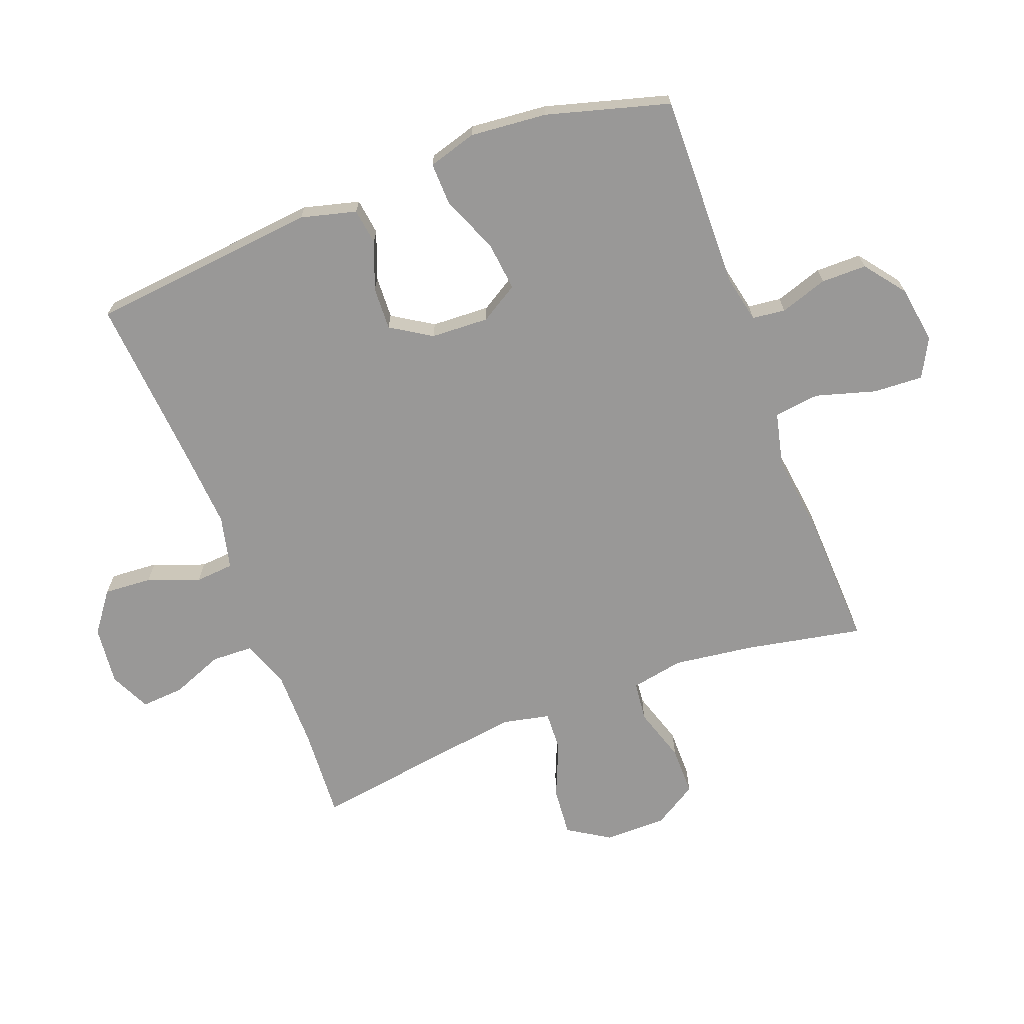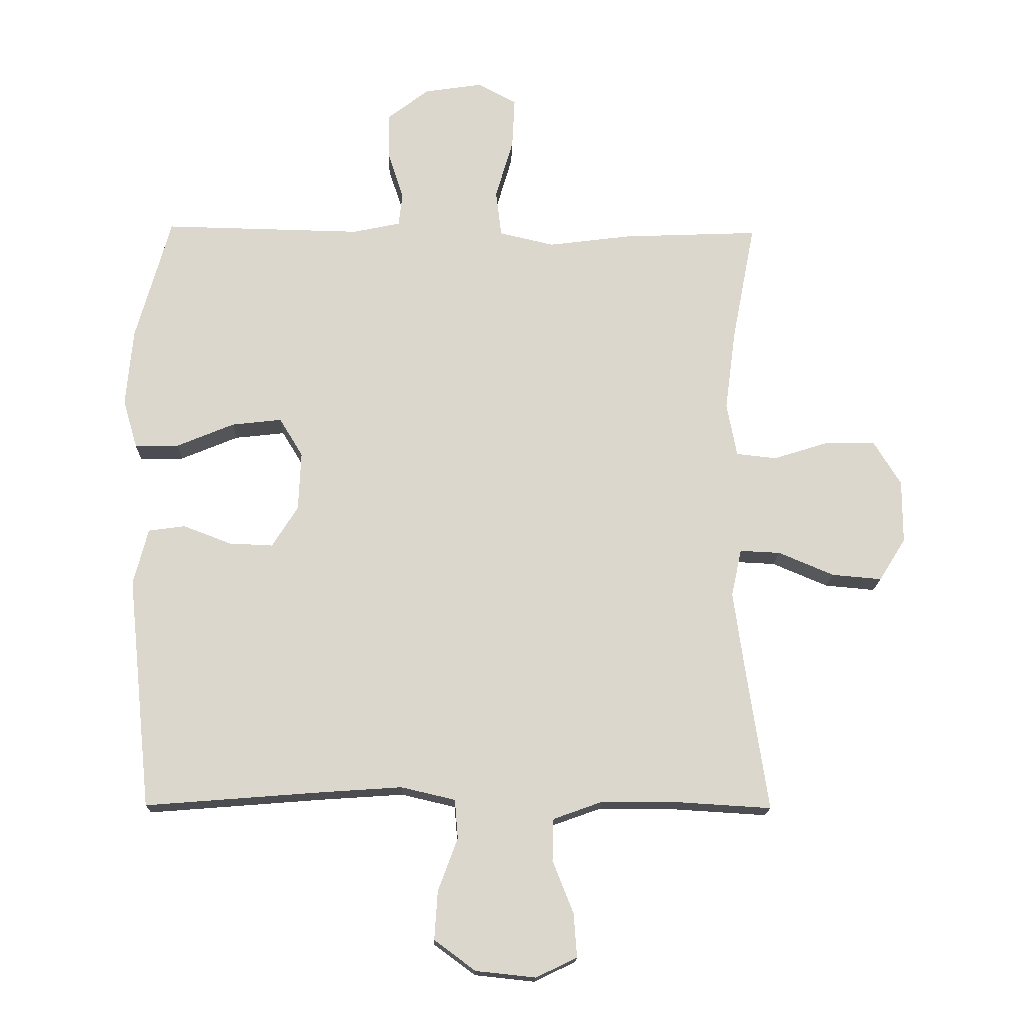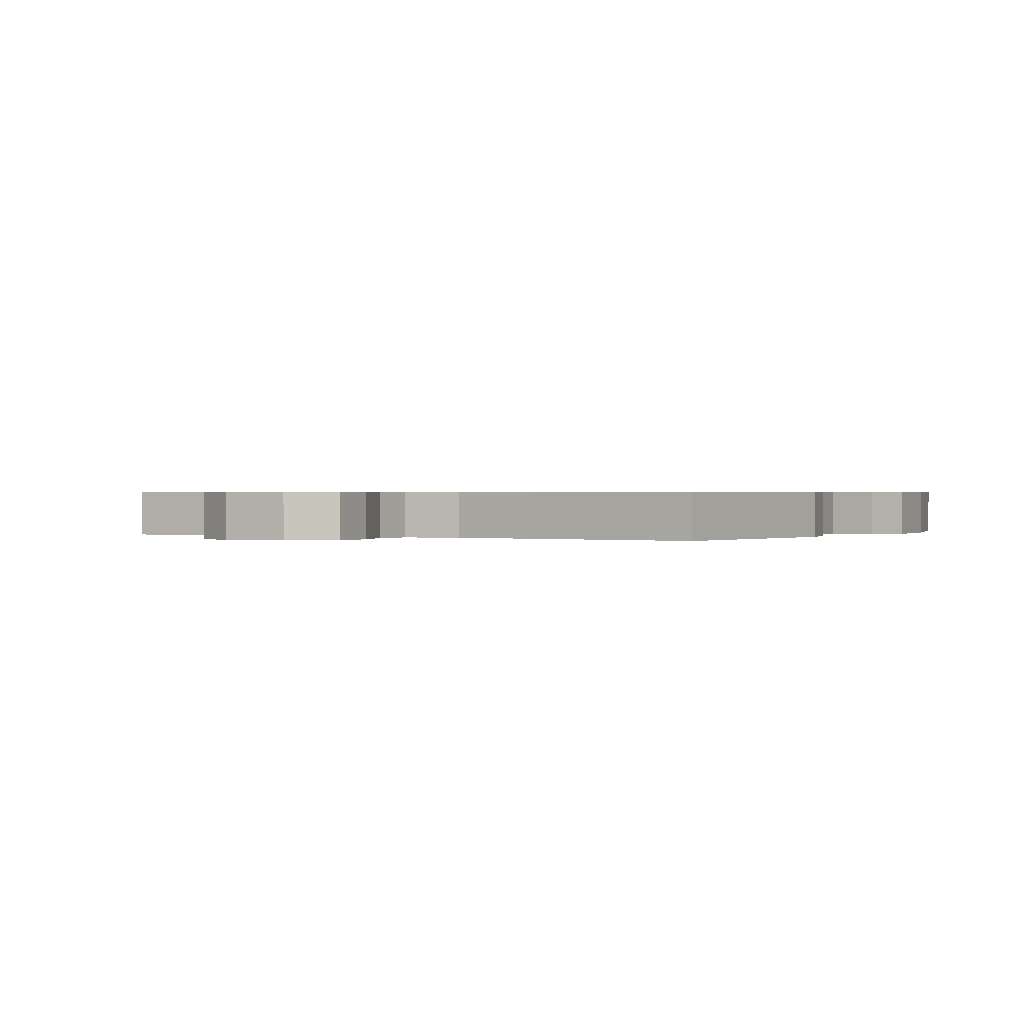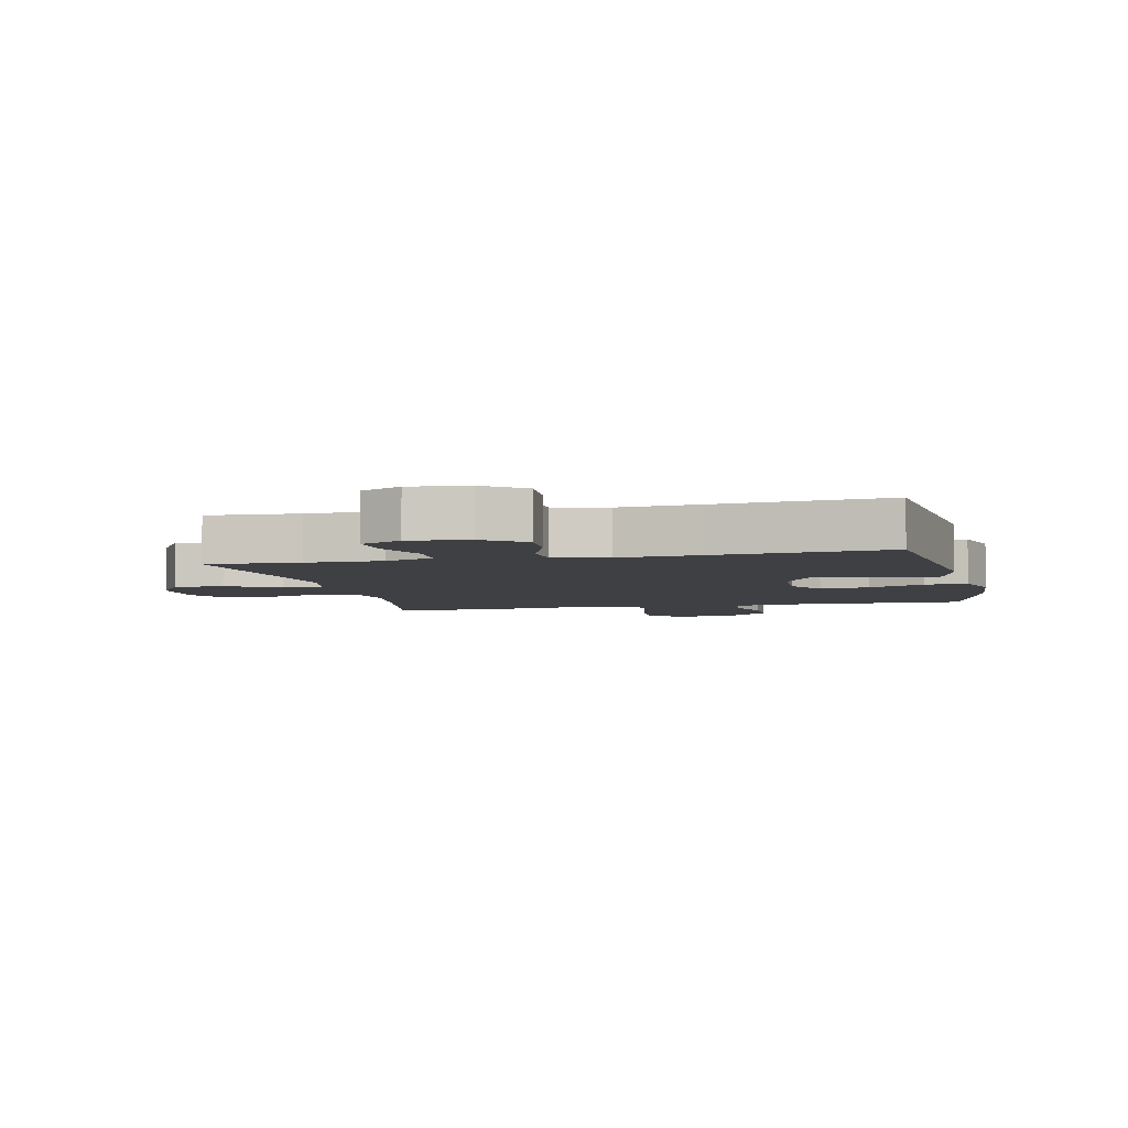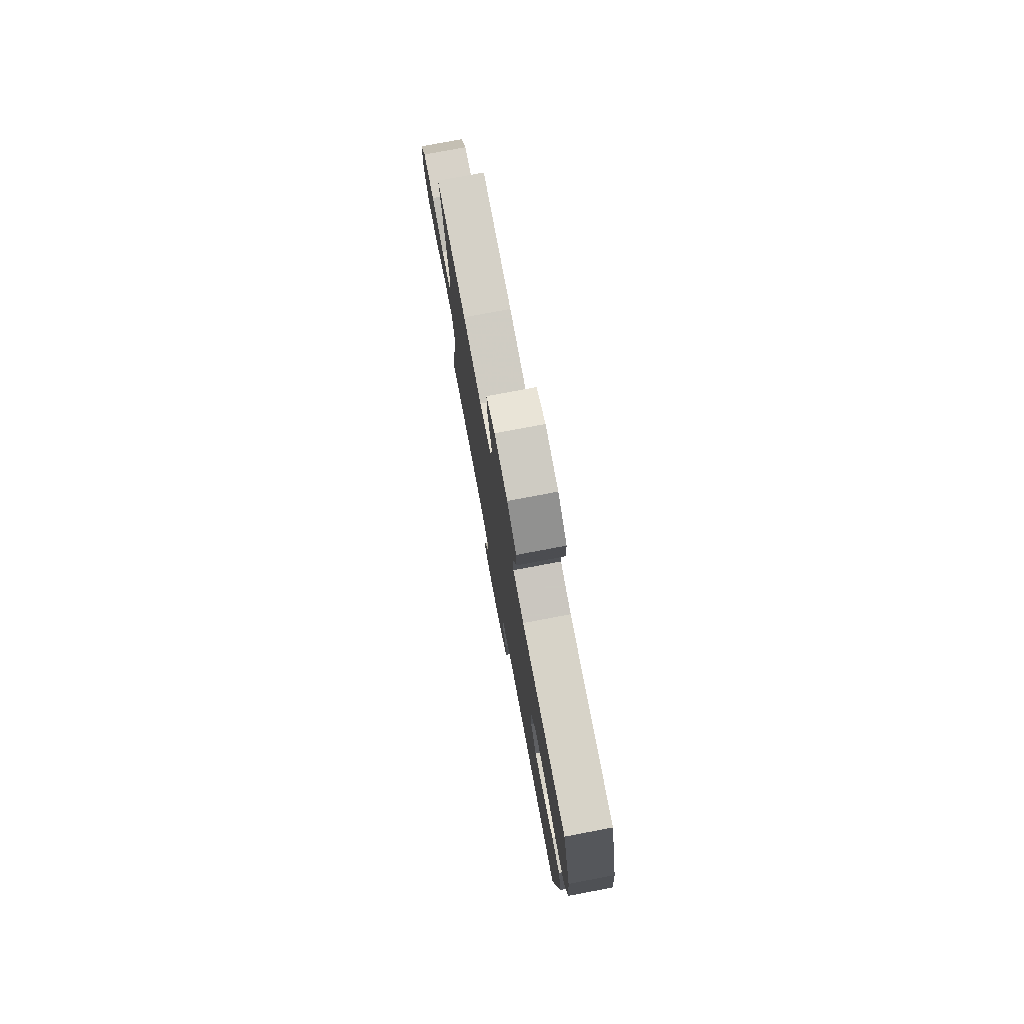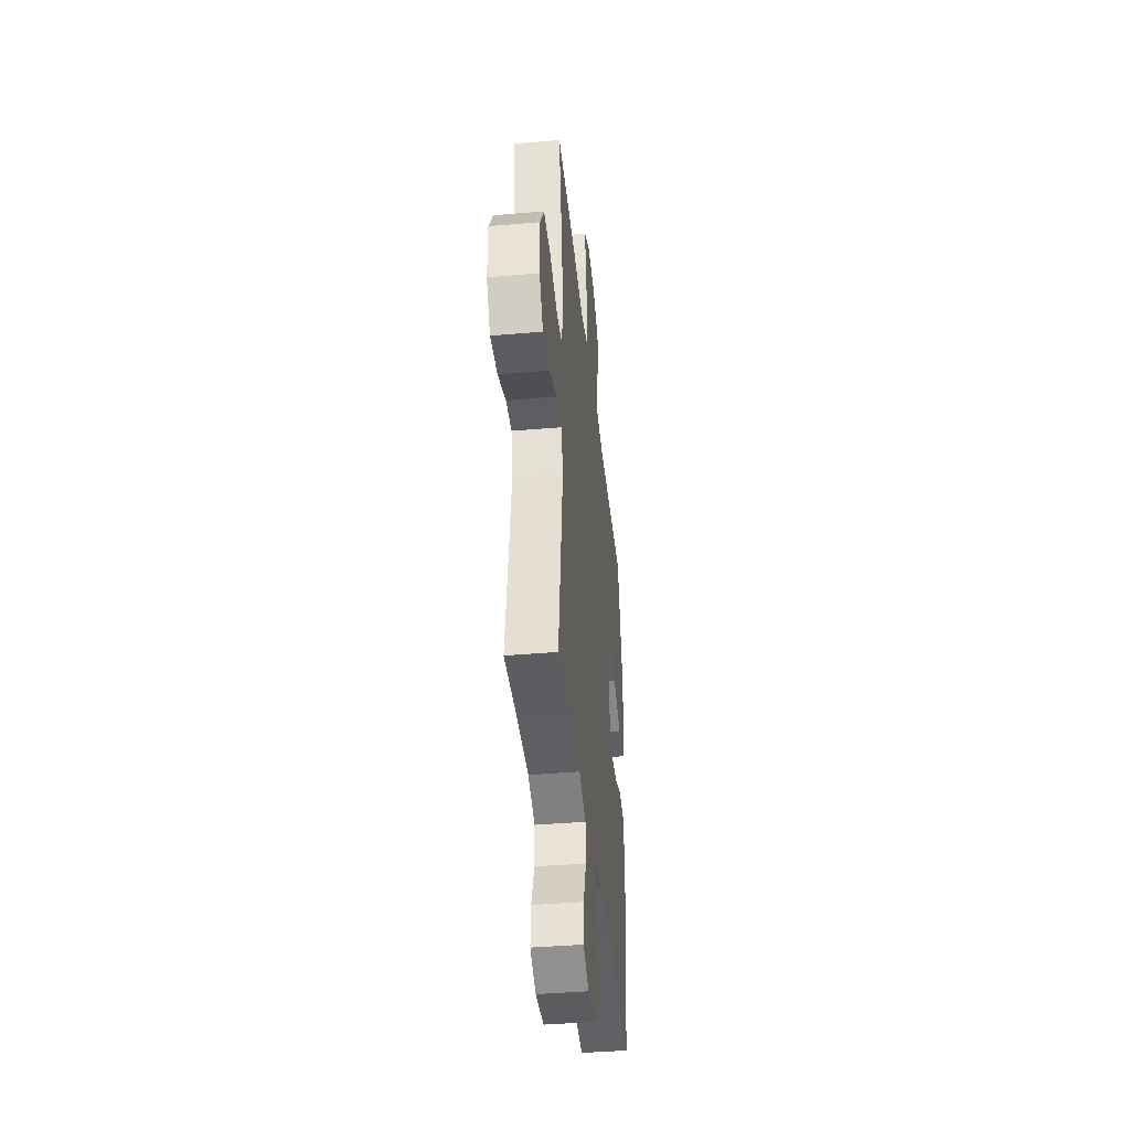
<metadata>
{"format":"obj","ext":"obj","renderer":"f3d","projection":"perspective","resolution":1024,"background":"white","views":[{"elev":-68.7,"azim":-69.3,"up":"+Y"},{"elev":-16.6,"azim":-1.6,"up":"+Z"},{"elev":0.5,"azim":-150.1,"up":"+Y"},{"elev":-5.0,"azim":-167.0,"up":"+Y"},{"elev":77.4,"azim":-100.7,"up":"+Z"},{"elev":-40.7,"azim":96.0,"up":"+Z"}]}
</metadata>
<code>
v 0.5 0.07 -0.5
v 0.351 0.07 -0.491
v 0.229 0.07 -0.491
v 0.151 0.07 -0.519
v 0.149 0.07 -0.586
v 0.182 0.07 -0.669
v 0.187 0.07 -0.738
v 0.122 0.07 -0.769
v 0.027 0.07 -0.759
v -0.038 0.07 -0.711
v -0.033 0.07 -0.634
v -0.002 0.07 -0.551
v -0.007 0.07 -0.489
v -0.093 0.07 -0.469
v -0.224 0.07 -0.478
v -0.5 0.07 -0.5
v -0.538 0.07 -0.133
v -0.515 0.07 -0.044
v -0.457 0.07 -0.036
v -0.381 0.07 -0.065
v -0.312 0.07 -0.068
v -0.271 0.07 -0.003
v -0.267 0.07 0.09
v -0.304 0.07 0.151
v -0.383 0.07 0.142
v -0.474 0.07 0.104
v -0.543 0.07 0.102
v -0.566 0.07 0.18
v -0.555 0.07 0.303
v -0.5 0.07 0.5
v -0.187 0.07 0.494
v -0.111 0.07 0.51
v -0.105 0.07 0.563
v -0.13 0.07 0.639
v -0.13 0.07 0.712
v -0.065 0.07 0.762
v 0.027 0.07 0.776
v 0.089 0.07 0.743
v 0.085 0.07 0.663
v 0.057 0.07 0.567
v 0.066 0.07 0.494
v 0.153 0.07 0.474
v 0.284 0.07 0.491
v 0.5 0.07 0.5
v 0.464 0.07 0.312
v 0.447 0.07 0.183
v 0.463 0.07 0.098
v 0.527 0.07 0.091
v 0.615 0.07 0.119
v 0.694 0.07 0.119
v 0.737 0.07 0.049
v 0.737 0.07 -0.051
v 0.695 0.07 -0.118
v 0.616 0.07 -0.111
v 0.528 0.07 -0.074
v 0.464 0.07 -0.071
v 0.448 0.07 -0.146
v 0.465 0.07 -0.268
v 0.5 0 -0.5
v 0.351 0 -0.491
v 0.229 0 -0.491
v 0.151 0 -0.519
v 0.149 0 -0.586
v 0.182 0 -0.669
v 0.187 0 -0.738
v 0.122 0 -0.769
v 0.027 0 -0.759
v -0.038 0 -0.711
v -0.033 0 -0.634
v -0.002 0 -0.551
v -0.007 0 -0.489
v -0.093 0 -0.469
v -0.224 0 -0.478
v -0.5 0 -0.5
v -0.538 0 -0.133
v -0.515 0 -0.044
v -0.457 0 -0.036
v -0.381 0 -0.065
v -0.312 0 -0.068
v -0.271 0 -0.003
v -0.267 0 0.09
v -0.304 0 0.151
v -0.383 0 0.142
v -0.474 0 0.104
v -0.543 0 0.102
v -0.566 0 0.18
v -0.555 0 0.303
v -0.5 0 0.5
v -0.187 0 0.494
v -0.111 0 0.51
v -0.105 0 0.563
v -0.13 0 0.639
v -0.13 0 0.712
v -0.065 0 0.762
v 0.027 0 0.776
v 0.089 0 0.743
v 0.085 0 0.663
v 0.057 0 0.567
v 0.066 0 0.494
v 0.153 0 0.474
v 0.284 0 0.491
v 0.5 0 0.5
v 0.464 0 0.312
v 0.447 0 0.183
v 0.463 0 0.098
v 0.527 0 0.091
v 0.615 0 0.119
v 0.694 0 0.119
v 0.737 0 0.049
v 0.737 0 -0.051
v 0.695 0 -0.118
v 0.616 0 -0.111
v 0.528 0 -0.074
v 0.464 0 -0.071
v 0.448 0 -0.146
v 0.465 0 -0.268
f 53 54 55
f 52 53 55
f 51 52 55
f 50 51 55
f 49 50 55
f 48 49 55
f 47 48 55 56
f 46 47 56 57
f 42 43 44 45
f 41 42 45 46
f 38 39 40
f 37 38 40
f 36 37 40
f 35 36 40
f 34 35 40
f 33 34 40
f 32 33 40 41
f 41 46 57
f 32 41 57
f 31 32 57
f 29 30 31
f 28 29 31
f 27 28 31
f 26 27 31
f 25 26 31
f 18 19 20
f 17 18 20
f 16 17 20
f 15 16 20
f 14 15 20 21
f 13 14 21 22
f 10 11 12
f 9 10 12
f 8 9 12
f 7 8 12
f 6 7 12
f 5 6 12
f 4 5 12 13
f 13 22 23
f 4 13 23
f 3 4 23
f 58 1 2
f 3 23 24
f 2 3 24
f 58 2 24
f 57 58 24
f 31 57 24
f 24 25 31
f 113 112 111
f 113 111 110
f 113 110 109
f 113 109 108
f 113 108 107
f 113 107 106
f 114 113 106 105
f 115 114 105 104
f 103 102 101 100
f 104 103 100 99
f 98 97 96
f 98 96 95
f 98 95 94
f 98 94 93
f 98 93 92
f 98 92 91
f 99 98 91 90
f 115 104 99
f 115 99 90
f 115 90 89
f 89 88 87
f 89 87 86
f 89 86 85
f 89 85 84
f 89 84 83
f 78 77 76
f 78 76 75
f 78 75 74
f 78 74 73
f 79 78 73 72
f 80 79 72 71
f 70 69 68
f 70 68 67
f 70 67 66
f 70 66 65
f 70 65 64
f 70 64 63
f 71 70 63 62
f 81 80 71
f 81 71 62
f 81 62 61
f 60 59 116
f 82 81 61
f 82 61 60
f 82 60 116
f 82 116 115
f 82 115 89
f 89 83 82
f 1 59 60 2
f 2 60 61 3
f 3 61 62 4
f 4 62 63 5
f 5 63 64 6
f 6 64 65 7
f 7 65 66 8
f 8 66 67 9
f 9 67 68 10
f 10 68 69 11
f 11 69 70 12
f 12 70 71 13
f 13 71 72 14
f 14 72 73 15
f 15 73 74 16
f 16 74 75 17
f 17 75 76 18
f 18 76 77 19
f 19 77 78 20
f 20 78 79 21
f 21 79 80 22
f 22 80 81 23
f 23 81 82 24
f 24 82 83 25
f 25 83 84 26
f 26 84 85 27
f 27 85 86 28
f 28 86 87 29
f 29 87 88 30
f 30 88 89 31
f 31 89 90 32
f 32 90 91 33
f 33 91 92 34
f 34 92 93 35
f 35 93 94 36
f 36 94 95 37
f 37 95 96 38
f 38 96 97 39
f 39 97 98 40
f 40 98 99 41
f 41 99 100 42
f 42 100 101 43
f 43 101 102 44
f 44 102 103 45
f 45 103 104 46
f 46 104 105 47
f 47 105 106 48
f 48 106 107 49
f 49 107 108 50
f 50 108 109 51
f 51 109 110 52
f 52 110 111 53
f 53 111 112 54
f 54 112 113 55
f 55 113 114 56
f 56 114 115 57
f 57 115 116 58
f 58 116 59 1

</code>
